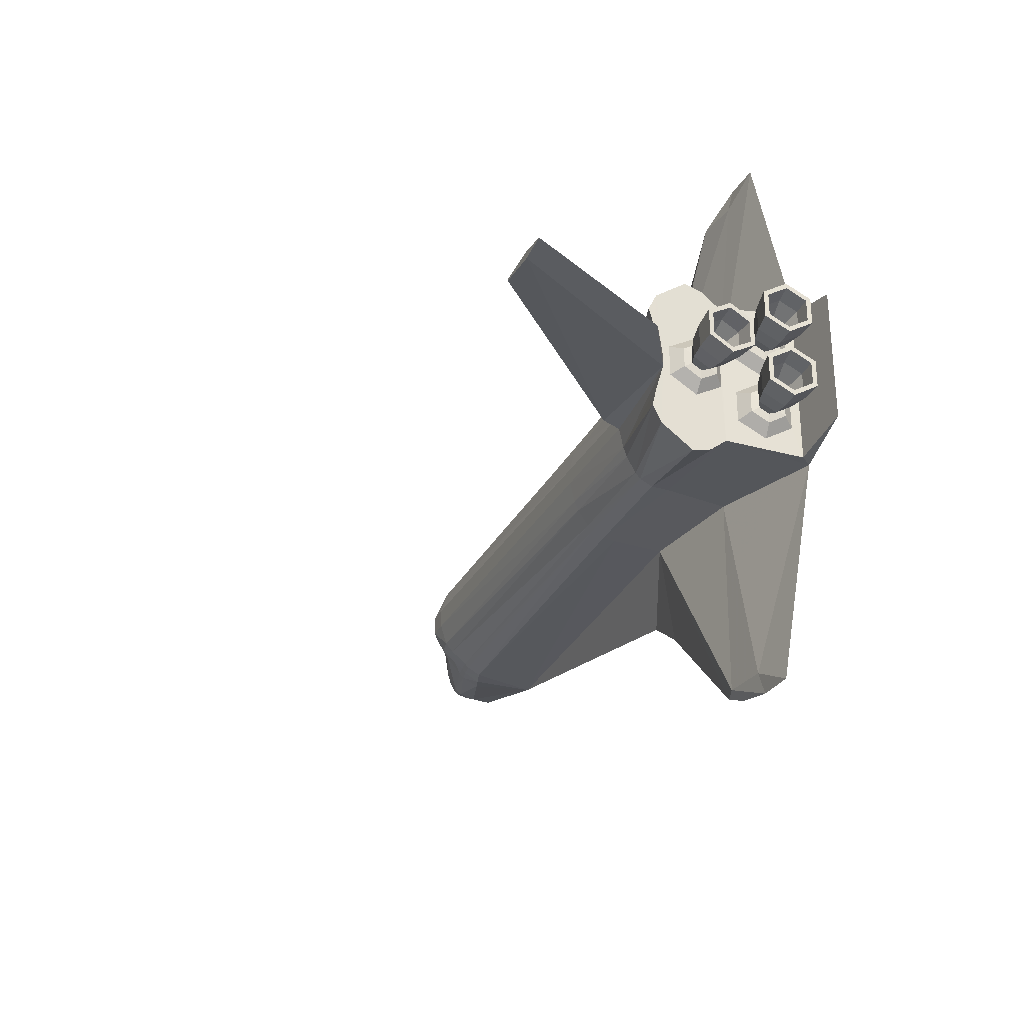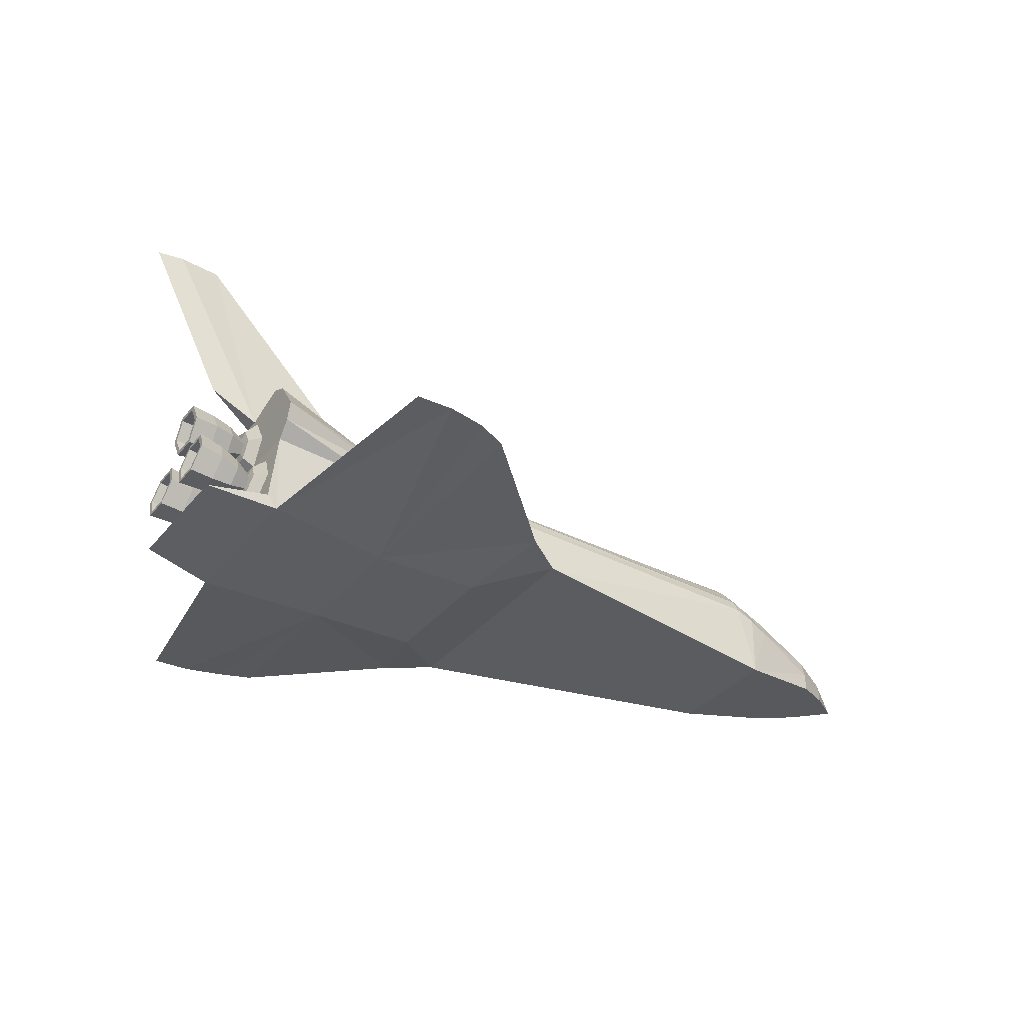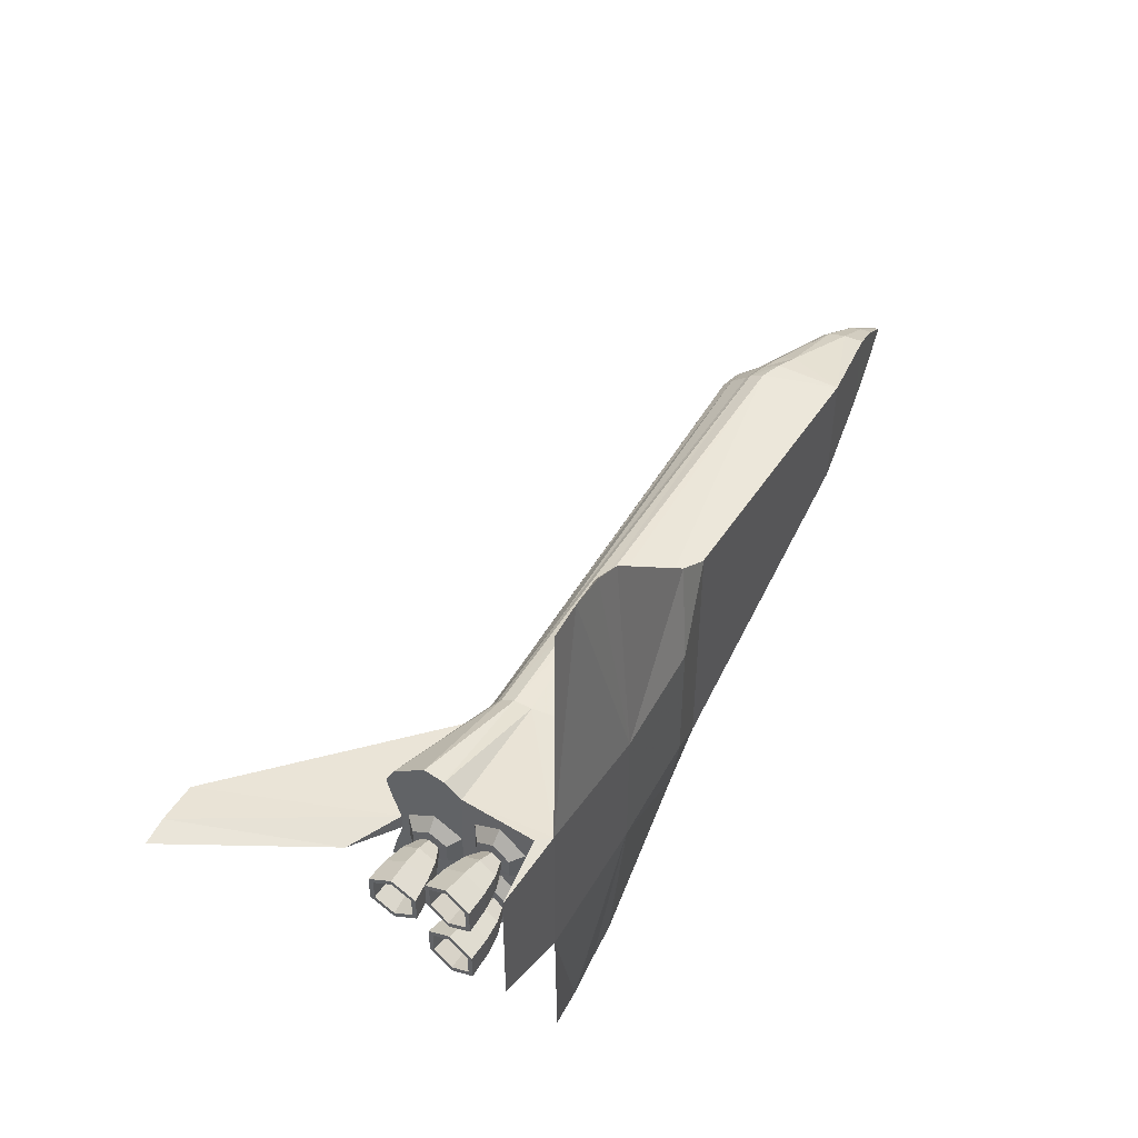
<metadata>
{"format":"obj","ext":"obj","renderer":"f3d","projection":"perspective","resolution":1024,"background":"white","views":[{"elev":-29.1,"azim":66.7,"up":"+Y"},{"elev":-34.4,"azim":147.0,"up":"+Z"},{"elev":48.6,"azim":118.6,"up":"+Y"}]}
</metadata>
<code>
v 5.165 0.1593 0.3615
v 4.997 -0.2523 0.2006
v 4.997 0.2524 0.2006
v 2.983 -1.08 -1.352
v 2.983 1.08 -1.352
v 5 1.303 -1.26
v 5.534 0.2555 -0.4101
v 5.497 0.4091 -0.1466
v 5.255 0.4763 -0.298
v 5.296 -0.4763 -0.5947
v 5.275 -0.3898 -0.4463
v 5.534 -0.2555 -0.4101
v 5.534 0.5628 -0.4101
v 5.685 0.367 -0.3889
v 5.708 0.4649 -0.5568
v 5 1.428 0.4421
v 4.998 0.5046 0.6376
v -4.649 0.8604 0.497
v -4.65 0.6526 0.7536
v 1.209 0.8752 0.686
v 5.184 -0.08646 0.4875
v 5.166 -0.3185 0.6373
v 5.165 -0.1592 0.3615
v 5.497 -0.7164 -0.1466
v 5.859 -0.9535 -0.3645
v 5.812 -0.7581 -0.02939
v -4.649 0.9223 0.4323
v 1.209 1.054 0.4111
v -4.649 1.04 0.2095
v 6.164 -0.3529 0.6357
v 6.165 -0.2177 1.013
v 6.165 -0.4353 0.6357
v 1.209 1.061 0.2038
v 6.203 0.3863 -0.007583
v 6.194 0.7804 0.0632
v 6.194 0.3451 0.06319
v 5.296 -0.6492 -0.5947
v 5.571 -0.4092 -0.6736
v 5.571 -0.7164 -0.6735
v 5.957 0.2429 -0.3507
v 5.996 0.4029 -0.625
v -4.999 0.6817 0.5692
v -4.907 0.6202 0.6865
v -5 -0.4912 0.8052
v -5 -0.1607 0.9807
v -5.3 -0.1479 0.811
v 3.07 -1.054 0.4499
v 5 -1.51 0.7501
v 3.07 -0.959 0.6503
v 5.091 -1.067 -0.4722
v 5.295 -0.722 -0.722
v 5.257 -0.8812 -0.4489
v 1.209 -0.8752 0.686
v 1.209 -0.9581 0.6104
v 6.299 0.7804 -0.6835
v 6.299 0.3451 -0.6835
v 5.906 0.3674 -0.6997
v 1.209 0.6215 0.8547
v 1.209 0.4674 0.9223
v 3.07 0.4491 0.9294
v 5 -1.428 0.4421
v 4.998 -0.5046 0.6376
v 3.804 4.682 -0.939
v 4.4 4.682 -0.9529
v 5.774 0.1954 0.9747
v 5.445 0.3072 0.6369
v 5.446 0.1536 0.9029
v 4.998 -0.1309 1.193
v 5 -0.539 1.315
v 5 -1.149 1.26
v -5 1.013 0.09453
v -5.349 -0.4709 0.5661
v -5.568 -0.1192 0.5687
v -6.5 -0.09882 0.1334
v 5.171 -1.31 -1.056
v 5.152 -0.8151 -0.905
v 5.534 -0.87 -0.41
v 5.906 -0.7582 -0.6997
v 5.812 0.3674 -0.0294
v 5.497 0.7164 -0.1466
v -5 1 -0.944
v 0.1692 1.99 -1.063
v 0.1692 -1.99 -1.063
v 1.209 -1.08 -1.322
v 1.209 1.08 -1.322
v -7.65 0 -0.62
v -7.075 -0.3546 -0.334
v -7.075 -0.3041 -0.2644
v 5.296 0.4763 -0.5947
v 5.275 0.3898 -0.4463
v 5.257 0.2443 -0.4489
v 0.8402 2.48 -1.05
v 1.209 1.08 -0.6364
v 3.038 4.334 -0.8113
v -5.349 0.7372 0.324
v -5.349 0.8142 0.2471
v -6.5 0.61 -0.1648
v 7.044 0 4.157
v 5.759 0 1.665
v 6.246 0.9157 -0.3103
v 6.247 0.9981 -0.3101
v -4.65 0.5147 0.8851
v -4.65 0.1607 0.9945
v 1.209 0.1302 0.9961
v 6.203 -0.7392 -0.007574
v 5.957 -0.8826 -0.3507
v 5.919 -0.7227 -0.07639
v 6.164 0.2177 0.2587
v 6.164 -0.2176 0.2586
v 5.772 -0.1954 0.2979
v 5.445 -0.1536 0.3708
v 5.445 -0.3072 0.6369
v 5.184 -0.173 0.6373
v 5.598 0.09786 0.8061
v 5.597 0.1957 0.6366
v 5.873 0.3198 0.6362
v 5.859 -0.172 -0.3645
v 5.906 -0.3674 -0.6997
v 5.872 0.1599 0.3592
v 6.163 0.1765 0.33
v 5.919 0.4028 -0.07639
v 5.919 0.7227 -0.07639
v 6.203 0.7392 -0.007574
v -6.5 0.24 0.1096
v -7.075 0.3041 -0.2644
v -7.075 0.1395 -0.1694
v 5.906 0.7582 -0.6997
v 6.247 -0.9981 -0.3101
v 6.194 -0.7804 0.0632
v 5.295 0.4035 -0.722
v 5.091 0.05811 -0.4722
v 1.209 -0.1302 0.9961
v 3.07 -0.1197 0.9964
v -4.65 -0.1607 0.9945
v 5.184 -0.08648 0.7871
v 5.184 0.08647 0.7871
v 5.166 0.1592 0.9132
v 6.299 -0.3451 -0.6835
v 6.246 -0.2098 -0.3103
v 6.288 -0.3863 -0.613
v 5.152 -0.3105 -0.905
v 5.295 -0.4035 -0.722
v 5.166 0.3185 0.6373
v -5 -1 -0.944
v 1.209 -1.08 -0.6364
v 1.209 -1.061 0.2038
v 3.18 4.55 -0.9219
v -6.5 -0.24 0.1096
v 6.165 0.2177 1.013
v 3.18 -4.55 -0.9219
v 3.038 -4.334 -0.8113
v 2.7 -4.334 -0.9479
v 3.07 0.959 0.6503
v 5 1.149 1.26
v 5 1.51 0.7501
v 5.773 -0.3908 0.6363
v 1.209 0.9581 0.6104
v 3.07 0.8665 0.7307
v 6.247 0.1274 -0.3102
v 5.859 0.172 -0.3645
v 6.164 0.3529 0.6357
v 1.209 -0.6215 0.8547
v -4.65 -0.5147 0.8851
v -4.65 -0.6526 0.7536
v 5.446 -0.1536 0.9029
v 6.299 -0.7804 -0.6835
v 6.288 0.7392 -0.613
v 5.859 0.9535 -0.3645
v 5.571 0.7164 -0.6735
v 5.534 0.87 -0.41
v 6.203 -0.3863 -0.007583
v -5.568 0.1192 0.5687
v -5.3 0.1479 0.811
v -5.349 0.4709 0.5661
v 5.257 0.8812 -0.4489
v 5.152 0.8151 -0.905
v 5.091 1.067 -0.4722
v 3.07 0.1197 0.9964
v 3.093 -0.0408 1.276
v 5.257 -0.2443 -0.4489
v 5.255 -0.4763 -0.298
v 5 -1.303 -1.26
v 3.739 -4.334 -0.877
v 4.4 -4.682 -0.9529
v 0.8402 -2.48 -1.05
v 5.685 -0.367 -0.3889
v 5.661 -0.4649 -0.2211
v 5.534 -0.5628 -0.4101
v 5.296 0.6492 -0.5947
v 2.983 1.08 -0.8806
v 5.772 0.1954 0.2979
v 5.445 0.1536 0.3708
v -6.5 0.523 -0.0488
v -7.075 0.3546 -0.334
v 5.685 -0.7585 -0.3889
v 5.661 -0.6606 -0.2211
v 3.07 -1.054 0.1633
v 1.209 -1.054 0.4111
v -6.5 -0.61 -0.1648
v -6.5 -0.523 -0.0488
v 3.07 1.054 0.1633
v 3.07 1.054 0.4499
v 3.739 4.334 -0.877
v 6.165 0.4353 0.6357
v -4.999 0.8023 0.4161
v 5 0.539 1.315
v 5 0.874 1.399
v 5.219 0.4035 -0.1757
v 6.614 -0.06343 4.157
v 6.288 -0.7392 -0.613
v 5.774 -0.1954 0.9747
v 6.164 -0.1765 0.9413
v 5.497 -0.4091 -0.1466
v 5.812 -0.3674 -0.0294
v -5.349 -0.8142 0.2471
v 5.957 0.8826 -0.3507
v -4.999 -0.8023 0.4161
v -4.649 -0.8604 0.497
v -4.999 -0.6817 0.5692
v 5.03 -0.3104 -0.03939
v 5.219 -0.722 -0.1757
v 5.219 -0.4035 -0.1757
v 5.708 -0.6606 -0.5568
v 5.708 -0.4649 -0.5568
v 5.942 0.01202 4.157
v 6.614 0.06343 4.157
v 5.295 0.722 -0.722
v -4.907 -0.6202 0.6865
v -5 0.4912 0.8052
v 4.998 0.1309 1.193
v 3.093 0.0408 1.276
v 5.942 -0.01202 4.157
v 5.184 0.173 0.6373
v -7.075 0.05745 -0.1551
v -7.075 -0.05745 -0.1551
v 5 1.21 0.1731
v -7.075 -0.1395 -0.1694
v 5.708 0.6606 -0.5568
v 4.998 -0.2523 1.075
v -7.075 0.393 -0.4952
v 6.163 -0.1764 0.33
v 5 -0.874 1.399
v 3.07 -0.8665 0.7307
v -4.649 -1.04 0.2095
v 6.246 -0.9157 -0.3103
v 5 -1.21 0.1731
v 2.983 -1.08 -0.8806
v -4.999 0.8703 0.3474
v -6.5 0.09882 0.1334
v 2.7 4.334 -0.9479
v 5.571 0.4092 -0.6736
v -6.5 -0.694 -0.7485
v -7.075 0.4034 -0.6843
v -6.5 0.694 -0.7485
v 5.03 0.3104 -0.03939
v 5.685 0.7585 -0.3889
v 5.996 0.7227 -0.625
v -4.649 -0.9223 0.4323
v -4.999 -0.8703 0.3474
v 6.246 0.2098 -0.3103
v 6.288 0.3863 -0.613
v 3.07 -0.4491 0.9294
v 5.873 0.1599 0.9131
v 5.957 -0.2429 -0.3507
v -7.075 -0.4034 -0.6843
v 5.597 -0.09785 0.4671
v 5.873 -0.3198 0.6361
v 5.872 -0.1599 0.3591
v -6.5 0.676 -0.4335
v 5.166 -0.1593 0.9131
v -5.349 0.9384 -0.03018
v -7.075 -0.393 -0.4952
v 5.812 0.7581 -0.02939
v 5.773 0.3908 0.6363
v 3.804 -4.682 -0.939
v 5.275 0.7357 -0.4463
v 5.255 0.6492 -0.298
v 5.03 -0.8151 -0.03938
v 5.03 0.8151 -0.03938
v 5.597 0.09788 0.4671
v 4.998 0.2523 1.075
v 5.445 0 0.6369
v -5.349 -0.7372 0.324
v 6.194 -0.3451 0.06319
v 5.152 0.3105 -0.905
v 5.091 -0.05811 -0.4722
v 5.661 0.4649 -0.2211
v 5.661 0.6606 -0.2211
v 6.13 -1.1 -1.107
v 5.275 -0.7357 -0.4463
v -5 0.1607 0.9807
v 5.184 0.08649 0.4875
v 5.598 -0.09787 0.8061
v 3.07 0.6048 0.8725
v 5.873 -0.1599 0.9131
v 6.164 0.1765 0.9413
v 3.07 -0.6048 0.8725
v 5.996 -0.4029 -0.625
v -5 -1.013 0.09453
v 6.247 -0.1274 -0.3102
v 6.13 1.1 -1.107
v 5.996 -0.7227 -0.625
v 1.209 -0.4674 0.9223
v 5.597 -0.1957 0.6366
v -5.349 -0.9384 -0.03018
v -6.5 -0.676 -0.4335
v 5.219 0.722 -0.1757
v 5.171 1.31 -1.056
v 5.919 -0.4028 -0.07639
v 5.255 -0.6492 -0.298
f 1 2 3
f 4 5 6
f 7 8 9
f 10 11 12
f 13 14 15
f 3 16 17
f 18 19 20
f 21 22 23
f 24 25 26
f 27 28 29
f 30 31 32
f 28 33 29
f 34 35 36
f 37 38 39
f 15 40 41
f 42 43 18
f 44 45 46
f 47 48 49
f 50 51 52
f 49 53 54
f 55 56 57
f 58 59 60
f 61 62 48
f 63 64 6
f 65 66 67
f 68 69 70
f 71 27 29
f 72 73 74
f 75 76 50
f 77 78 25
f 79 80 8
f 81 82 83
f 84 82 85
f 86 87 88
f 89 90 91
f 92 93 94
f 95 96 97
f 98 68 99
f 100 55 101
f 102 103 104
f 46 72 44
f 105 106 107
f 108 109 110
f 111 112 113
f 114 115 116
f 38 117 118
f 116 119 120
f 121 122 123
f 124 125 126
f 55 57 127
f 26 128 129
f 130 91 131
f 104 132 133
f 103 134 132
f 84 83 82
f 135 136 137
f 138 139 140
f 76 141 142
f 137 143 17
f 144 145 146
f 101 55 127
f 147 63 5
f 72 74 148
f 31 149 65
f 54 47 49
f 150 151 152
f 51 142 10
f 34 123 35
f 153 154 155
f 102 19 43
f 109 32 156
f 157 158 153
f 159 79 160
f 116 120 161
f 162 163 164
f 165 136 135
f 25 166 128
f 103 132 104
f 100 167 55
f 168 169 170
f 171 105 107
f 172 173 174
f 175 176 177
f 178 133 179
f 160 8 7
f 89 91 130
f 180 181 11
f 182 183 184
f 185 83 84
f 186 187 188
f 169 89 189
f 64 190 6
f 191 111 192
f 193 194 125
f 107 195 196
f 197 198 146
f 123 101 35
f 87 199 200
f 68 70 48
f 33 201 190
f 142 11 10
f 202 153 155
f 38 12 117
f 93 203 94
f 161 108 204
f 145 197 146
f 112 165 135
f 96 95 205
f 206 207 60
f 90 9 208
f 209 179 68
f 166 140 210
f 32 211 156
f 30 212 31
f 94 203 63
f 25 78 166
f 15 14 40
f 213 26 214
f 19 58 20
f 200 199 215
f 216 167 100
f 217 218 219
f 220 221 222
f 223 224 188
f 225 209 226
f 12 214 117
f 189 130 227
f 219 228 44
f 229 43 42
f 68 230 99
f 143 1 3
f 51 10 37
f 231 232 225
f 136 233 143
f 74 234 235
f 211 67 165
f 152 185 4
f 3 236 16
f 111 113 21
f 70 49 48
f 237 74 235
f 13 15 238
f 219 44 72
f 81 83 144
f 48 239 68
f 97 240 194
f 241 30 32
f 242 243 70
f 144 146 244
f 129 245 105
f 246 197 247
f 102 104 59
f 71 248 27
f 249 124 126
f 250 94 147
f 58 102 59
f 218 228 219
f 193 124 174
f 251 7 90
f 39 38 118
f 141 180 142
f 194 86 125
f 209 232 179
f 251 90 89
f 252 253 254
f 59 178 60
f 91 208 255
f 71 29 81
f 244 146 198
f 234 86 235
f 72 148 200
f 50 76 51
f 256 238 257
f 43 19 18
f 218 54 53
f 244 258 259
f 175 227 176
f 61 47 246
f 127 251 169
f 48 62 239
f 41 260 261
f 125 86 126
f 151 183 247
f 53 162 164
f 262 242 69
f 114 116 263
f 140 139 264
f 252 265 253
f 266 267 268
f 167 56 55
f 97 269 240
f 113 135 270
f 97 96 271
f 53 164 218
f 200 237 88
f 119 268 241
f 233 1 143
f 230 231 225
f 122 216 100
f 202 155 16
f 24 77 25
f 167 261 56
f 272 199 87
f 44 163 45
f 75 50 246
f 57 7 251
f 271 248 71
f 36 35 273
f 149 204 274
f 275 151 150
f 205 95 42
f 126 86 234
f 80 276 277
f 40 34 260
f 50 278 246
f 236 255 279
f 159 36 79
f 280 266 268
f 17 155 281
f 17 16 155
f 83 145 144
f 282 115 114
f 10 12 38
f 110 156 112
f 185 145 83
f 257 261 167
f 54 198 47
f 259 283 215
f 149 274 65
f 178 231 230
f 19 102 58
f 284 129 105
f 285 286 141
f 172 46 173
f 230 155 154
f 262 133 132
f 193 174 95
f 90 208 91
f 287 288 122
f 6 190 201
f 182 289 75
f 283 72 200
f 278 220 246
f 127 57 251
f 290 37 39
f 291 102 229
f 192 21 292
f 243 162 53
f 6 201 236
f 12 213 214
f 292 23 1
f 13 256 288
f 61 246 2
f 135 137 270
f 59 104 178
f 174 173 229
f 282 114 293
f 102 291 103
f 81 93 82
f 60 207 294
f 20 157 27
f 33 202 201
f 295 296 212
f 21 113 22
f 242 297 243
f 298 186 224
f 173 46 45
f 144 244 299
f 210 140 298
f 138 300 139
f 208 279 255
f 172 73 46
f 227 130 285
f 120 109 108
f 61 2 62
f 238 15 41
f 189 89 130
f 161 120 108
f 220 286 131
f 102 43 229
f 214 26 129
f 75 289 301
f 271 71 81
f 218 164 228
f 302 298 224
f 276 189 227
f 303 134 163
f 230 206 60
f 293 114 263
f 291 134 103
f 244 54 258
f 286 222 180
f 260 36 159
f 282 304 266
f 128 210 245
f 287 122 121
f 230 60 178
f 74 249 234
f 4 6 182
f 144 305 306
f 300 284 171
f 160 79 8
f 268 30 241
f 13 288 287
f 20 294 158
f 141 286 180
f 304 295 267
f 85 82 92
f 260 34 36
f 37 10 38
f 282 266 280
f 44 228 164
f 57 160 7
f 144 254 81
f 236 279 177
f 208 307 279
f 68 179 133
f 115 280 119
f 201 202 16
f 109 156 110
f 156 165 112
f 185 84 4
f 296 161 204
f 191 110 111
f 33 28 202
f 124 193 125
f 277 175 307
f 23 62 2
f 86 237 235
f 278 50 52
f 67 66 233
f 246 236 3
f 244 259 299
f 36 273 79
f 236 177 308
f 154 207 206
f 86 272 87
f 171 107 309
f 261 260 159
f 284 105 171
f 285 308 176
f 265 306 272
f 274 191 192
f 214 129 284
f 113 270 22
f 144 306 252
f 263 116 161
f 238 41 257
f 270 281 239
f 75 308 285
f 66 292 233
f 213 24 26
f 227 285 176
f 173 291 229
f 308 301 6
f 222 310 181
f 285 131 286
f 142 180 11
f 182 247 183
f 80 170 276
f 170 169 189
f 193 97 194
f 86 265 272
f 310 290 77
f 101 127 168
f 236 201 16
f 297 303 162
f 14 287 121
f 137 17 281
f 230 154 206
f 166 138 140
f 112 135 113
f 119 241 120
f 246 247 182
f 35 101 168
f 218 258 54
f 241 32 109
f 91 255 131
f 197 47 198
f 136 143 137
f 69 242 70
f 85 5 4
f 296 204 149
f 192 111 21
f 76 142 51
f 268 267 30
f 144 252 254
f 181 310 24
f 217 258 218
f 75 301 308
f 32 31 211
f 298 264 186
f 249 73 172
f 220 278 221
f 267 295 212
f 145 247 197
f 99 230 226
f 299 215 305
f 82 93 92
f 99 226 98
f 150 152 4
f 169 251 89
f 305 215 199
f 275 183 151
f 153 202 28
f 139 171 309
f 75 141 76
f 163 134 45
f 5 92 250
f 14 121 40
f 106 223 195
f 35 168 273
f 151 247 145
f 303 132 134
f 236 246 220
f 187 196 188
f 233 292 1
f 154 158 294
f 110 112 111
f 282 280 115
f 236 220 255
f 39 118 78
f 143 3 17
f 5 85 92
f 96 205 248
f 67 233 136
f 121 123 34
f 240 86 194
f 221 290 310
f 280 268 119
f 29 93 81
f 288 256 216
f 20 58 294
f 13 238 256
f 152 145 185
f 123 100 101
f 157 20 158
f 263 161 296
f 8 277 9
f 288 216 122
f 95 97 193
f 63 203 64
f 4 182 275
f 310 77 24
f 170 189 276
f 261 159 56
f 58 60 294
f 290 39 77
f 5 250 147
f 219 283 217
f 269 253 240
f 273 170 80
f 265 86 253
f 124 249 174
f 181 24 213
f 224 186 188
f 72 46 73
f 262 132 303
f 182 6 301
f 129 128 245
f 307 175 177
f 304 293 295
f 282 293 304
f 305 199 306
f 174 229 42
f 18 248 205
f 56 159 160
f 270 137 281
f 200 148 237
f 259 217 283
f 93 190 203
f 47 197 246
f 153 28 157
f 245 302 106
f 225 232 209
f 4 275 150
f 307 177 279
f 88 237 86
f 20 27 18
f 182 184 275
f 286 220 222
f 139 309 264
f 274 192 66
f 226 209 98
f 92 94 250
f 95 174 42
f 9 307 208
f 122 100 123
f 295 263 296
f 245 210 302
f 273 168 170
f 23 22 62
f 278 52 221
f 128 166 210
f 77 39 78
f 106 302 223
f 85 4 84
f 65 274 66
f 107 106 195
f 249 126 234
f 7 9 90
f 13 287 14
f 230 225 226
f 267 212 30
f 221 52 290
f 52 37 290
f 98 209 68
f 154 294 207
f 299 259 215
f 104 133 178
f 212 296 149
f 108 110 191
f 180 222 181
f 18 27 248
f 272 306 199
f 291 45 134
f 222 221 310
f 29 33 93
f 56 160 57
f 176 308 177
f 1 23 2
f 144 299 305
f 66 192 292
f 237 148 74
f 269 271 81
f 182 301 289
f 276 227 175
f 9 277 307
f 75 285 141
f 79 273 80
f 118 117 300
f 118 300 138
f 33 190 93
f 200 215 283
f 204 108 191
f 11 181 213
f 269 254 253
f 300 171 139
f 204 191 274
f 184 183 275
f 22 239 62
f 266 304 267
f 48 47 61
f 78 118 138
f 220 131 255
f 78 138 166
f 147 94 63
f 87 200 88
f 168 127 169
f 173 45 291
f 257 41 261
f 217 259 258
f 162 303 163
f 309 196 187
f 308 6 236
f 196 195 188
f 140 264 298
f 115 119 116
f 97 271 269
f 246 3 2
f 178 179 231
f 277 276 175
f 231 179 232
f 281 155 230
f 244 198 54
f 195 223 188
f 41 40 260
f 68 281 230
f 152 151 145
f 162 243 297
f 264 187 186
f 156 211 165
f 27 157 28
f 256 257 216
f 22 270 239
f 133 262 68
f 292 21 23
f 120 241 109
f 265 252 306
f 219 72 283
f 264 309 187
f 52 51 37
f 302 224 223
f 40 121 34
f 254 269 81
f 271 96 248
f 293 263 295
f 242 262 297
f 212 149 31
f 130 131 285
f 26 25 128
f 297 262 303
f 31 65 211
f 11 213 12
f 105 245 106
f 153 158 154
f 49 70 243
f 262 69 68
f 211 65 67
f 68 239 281
f 64 203 190
f 249 74 73
f 216 257 167
f 117 284 300
f 253 86 240
f 249 172 174
f 42 18 205
f 49 243 53
f 165 67 136
f 309 107 196
f 210 298 302
f 63 6 5
f 117 214 284
f 246 182 75
f 8 80 277
f 44 164 163

</code>
